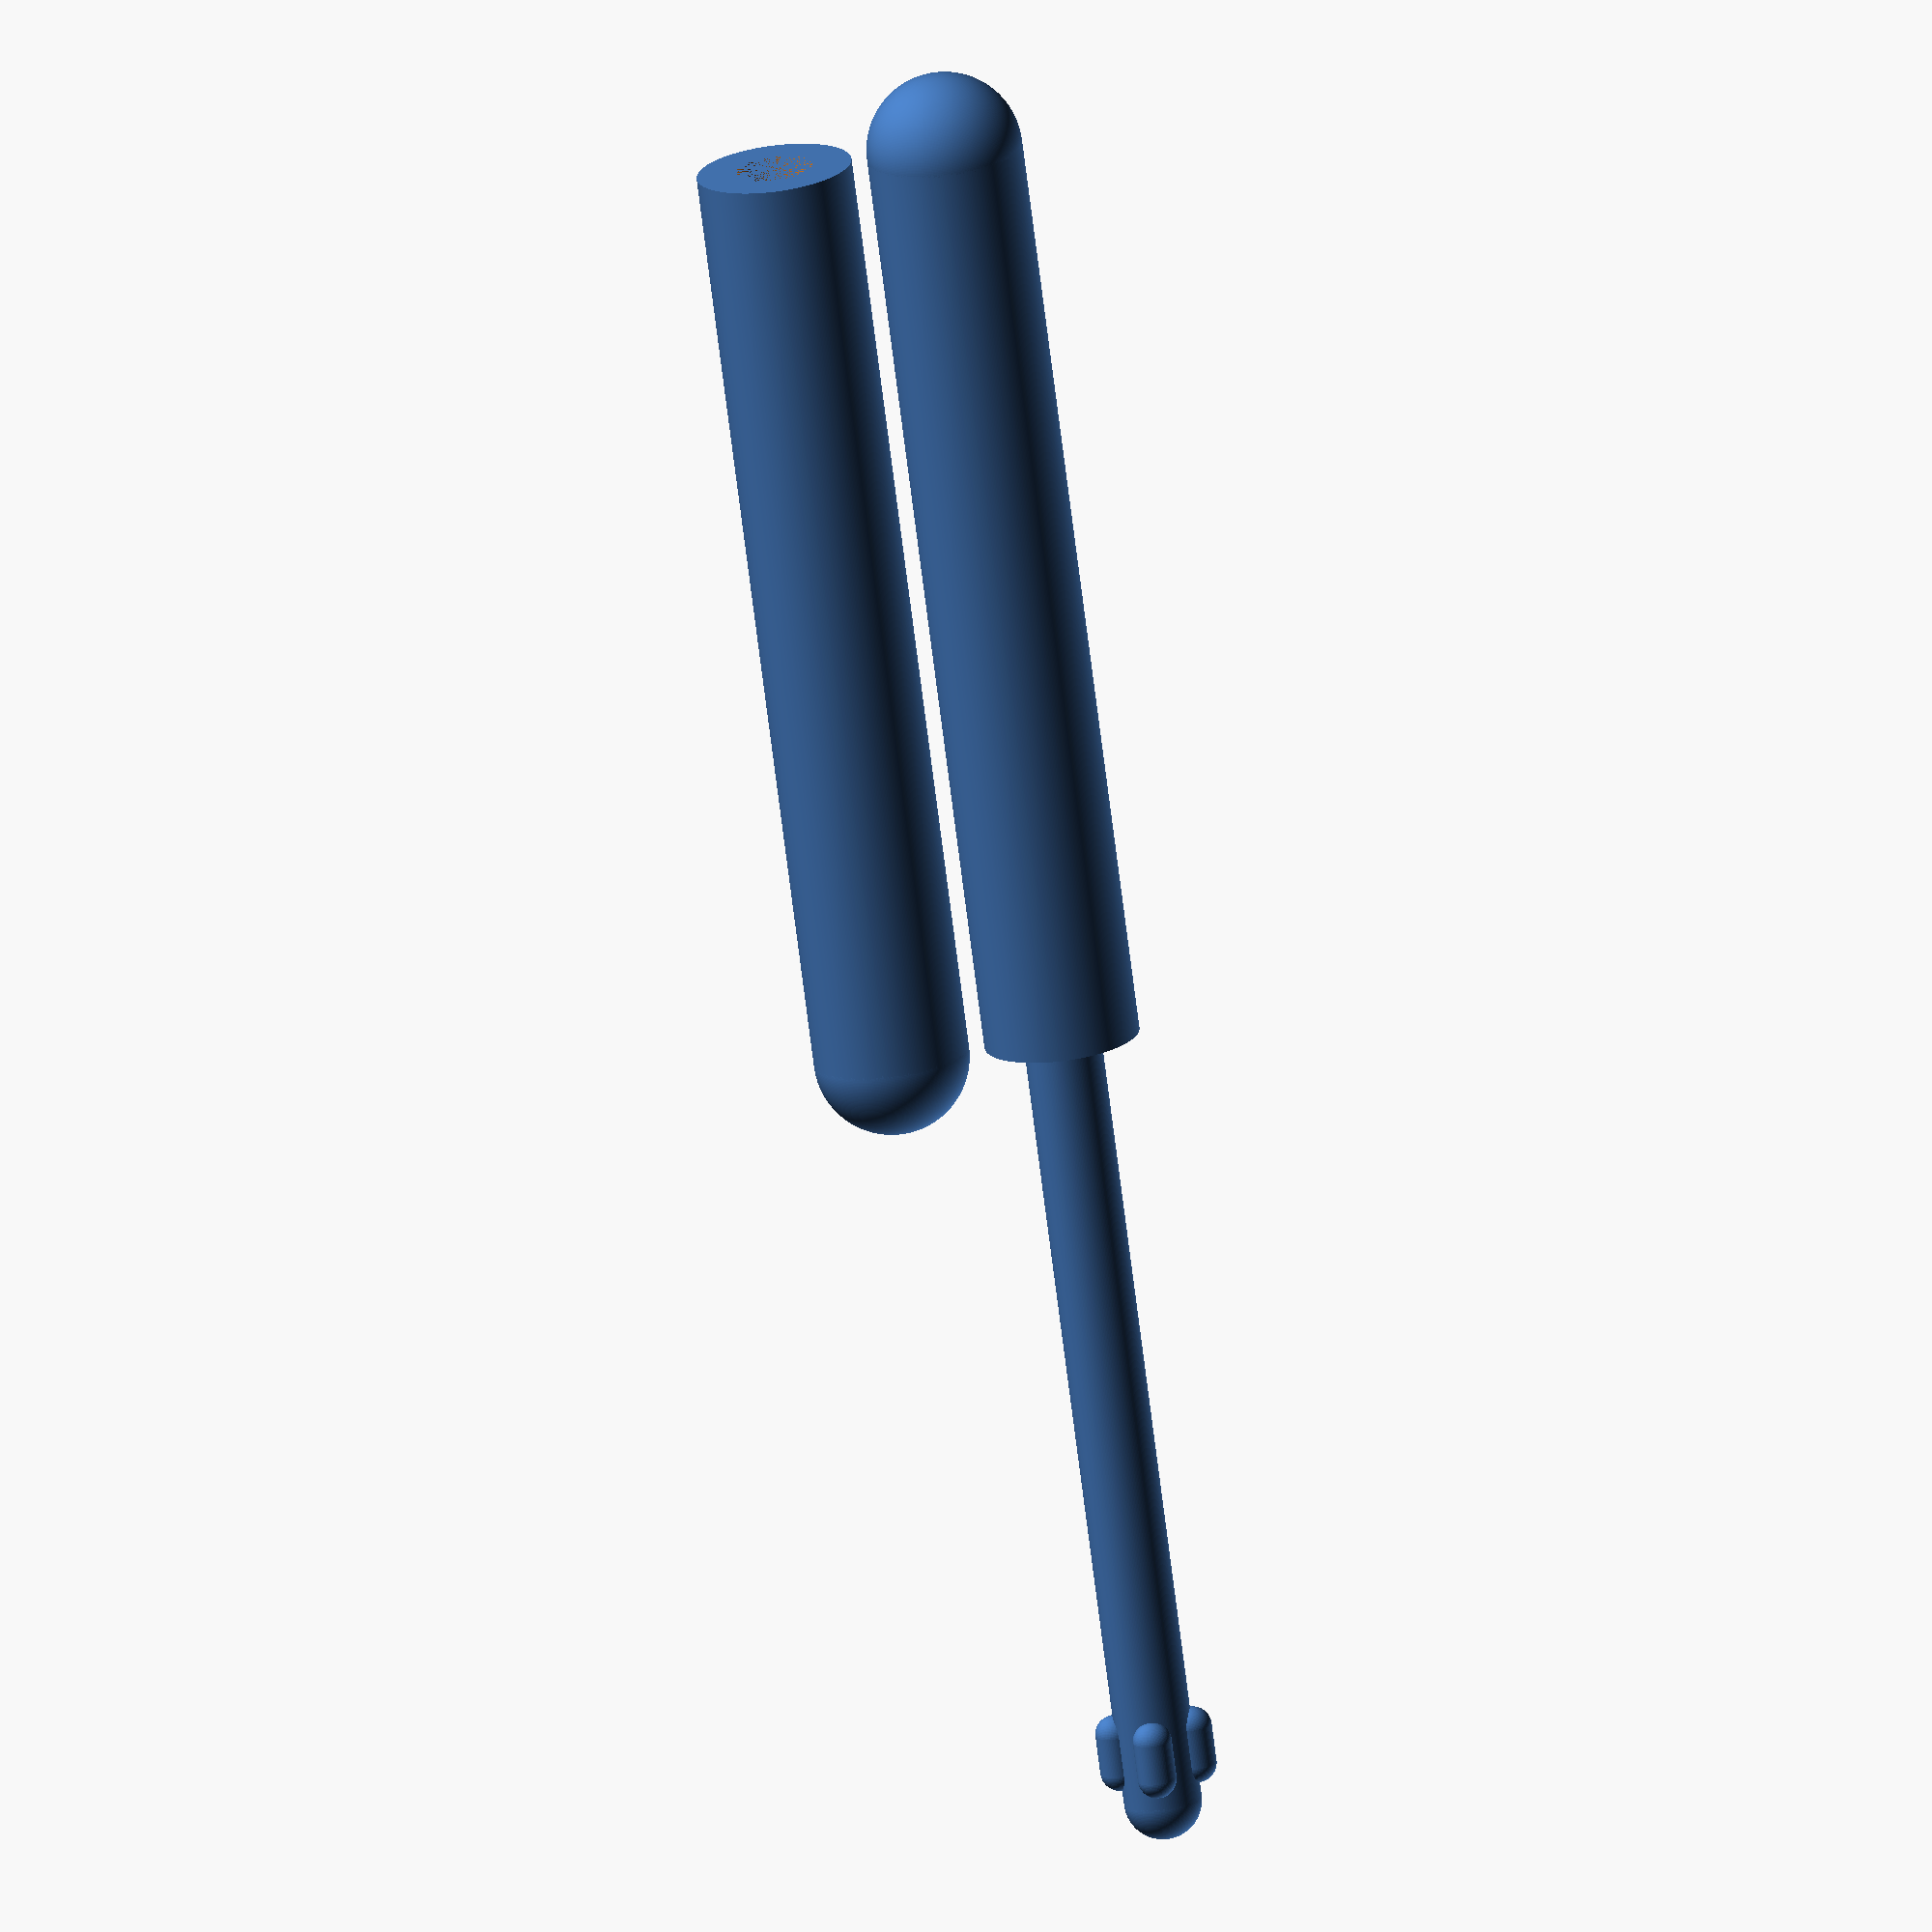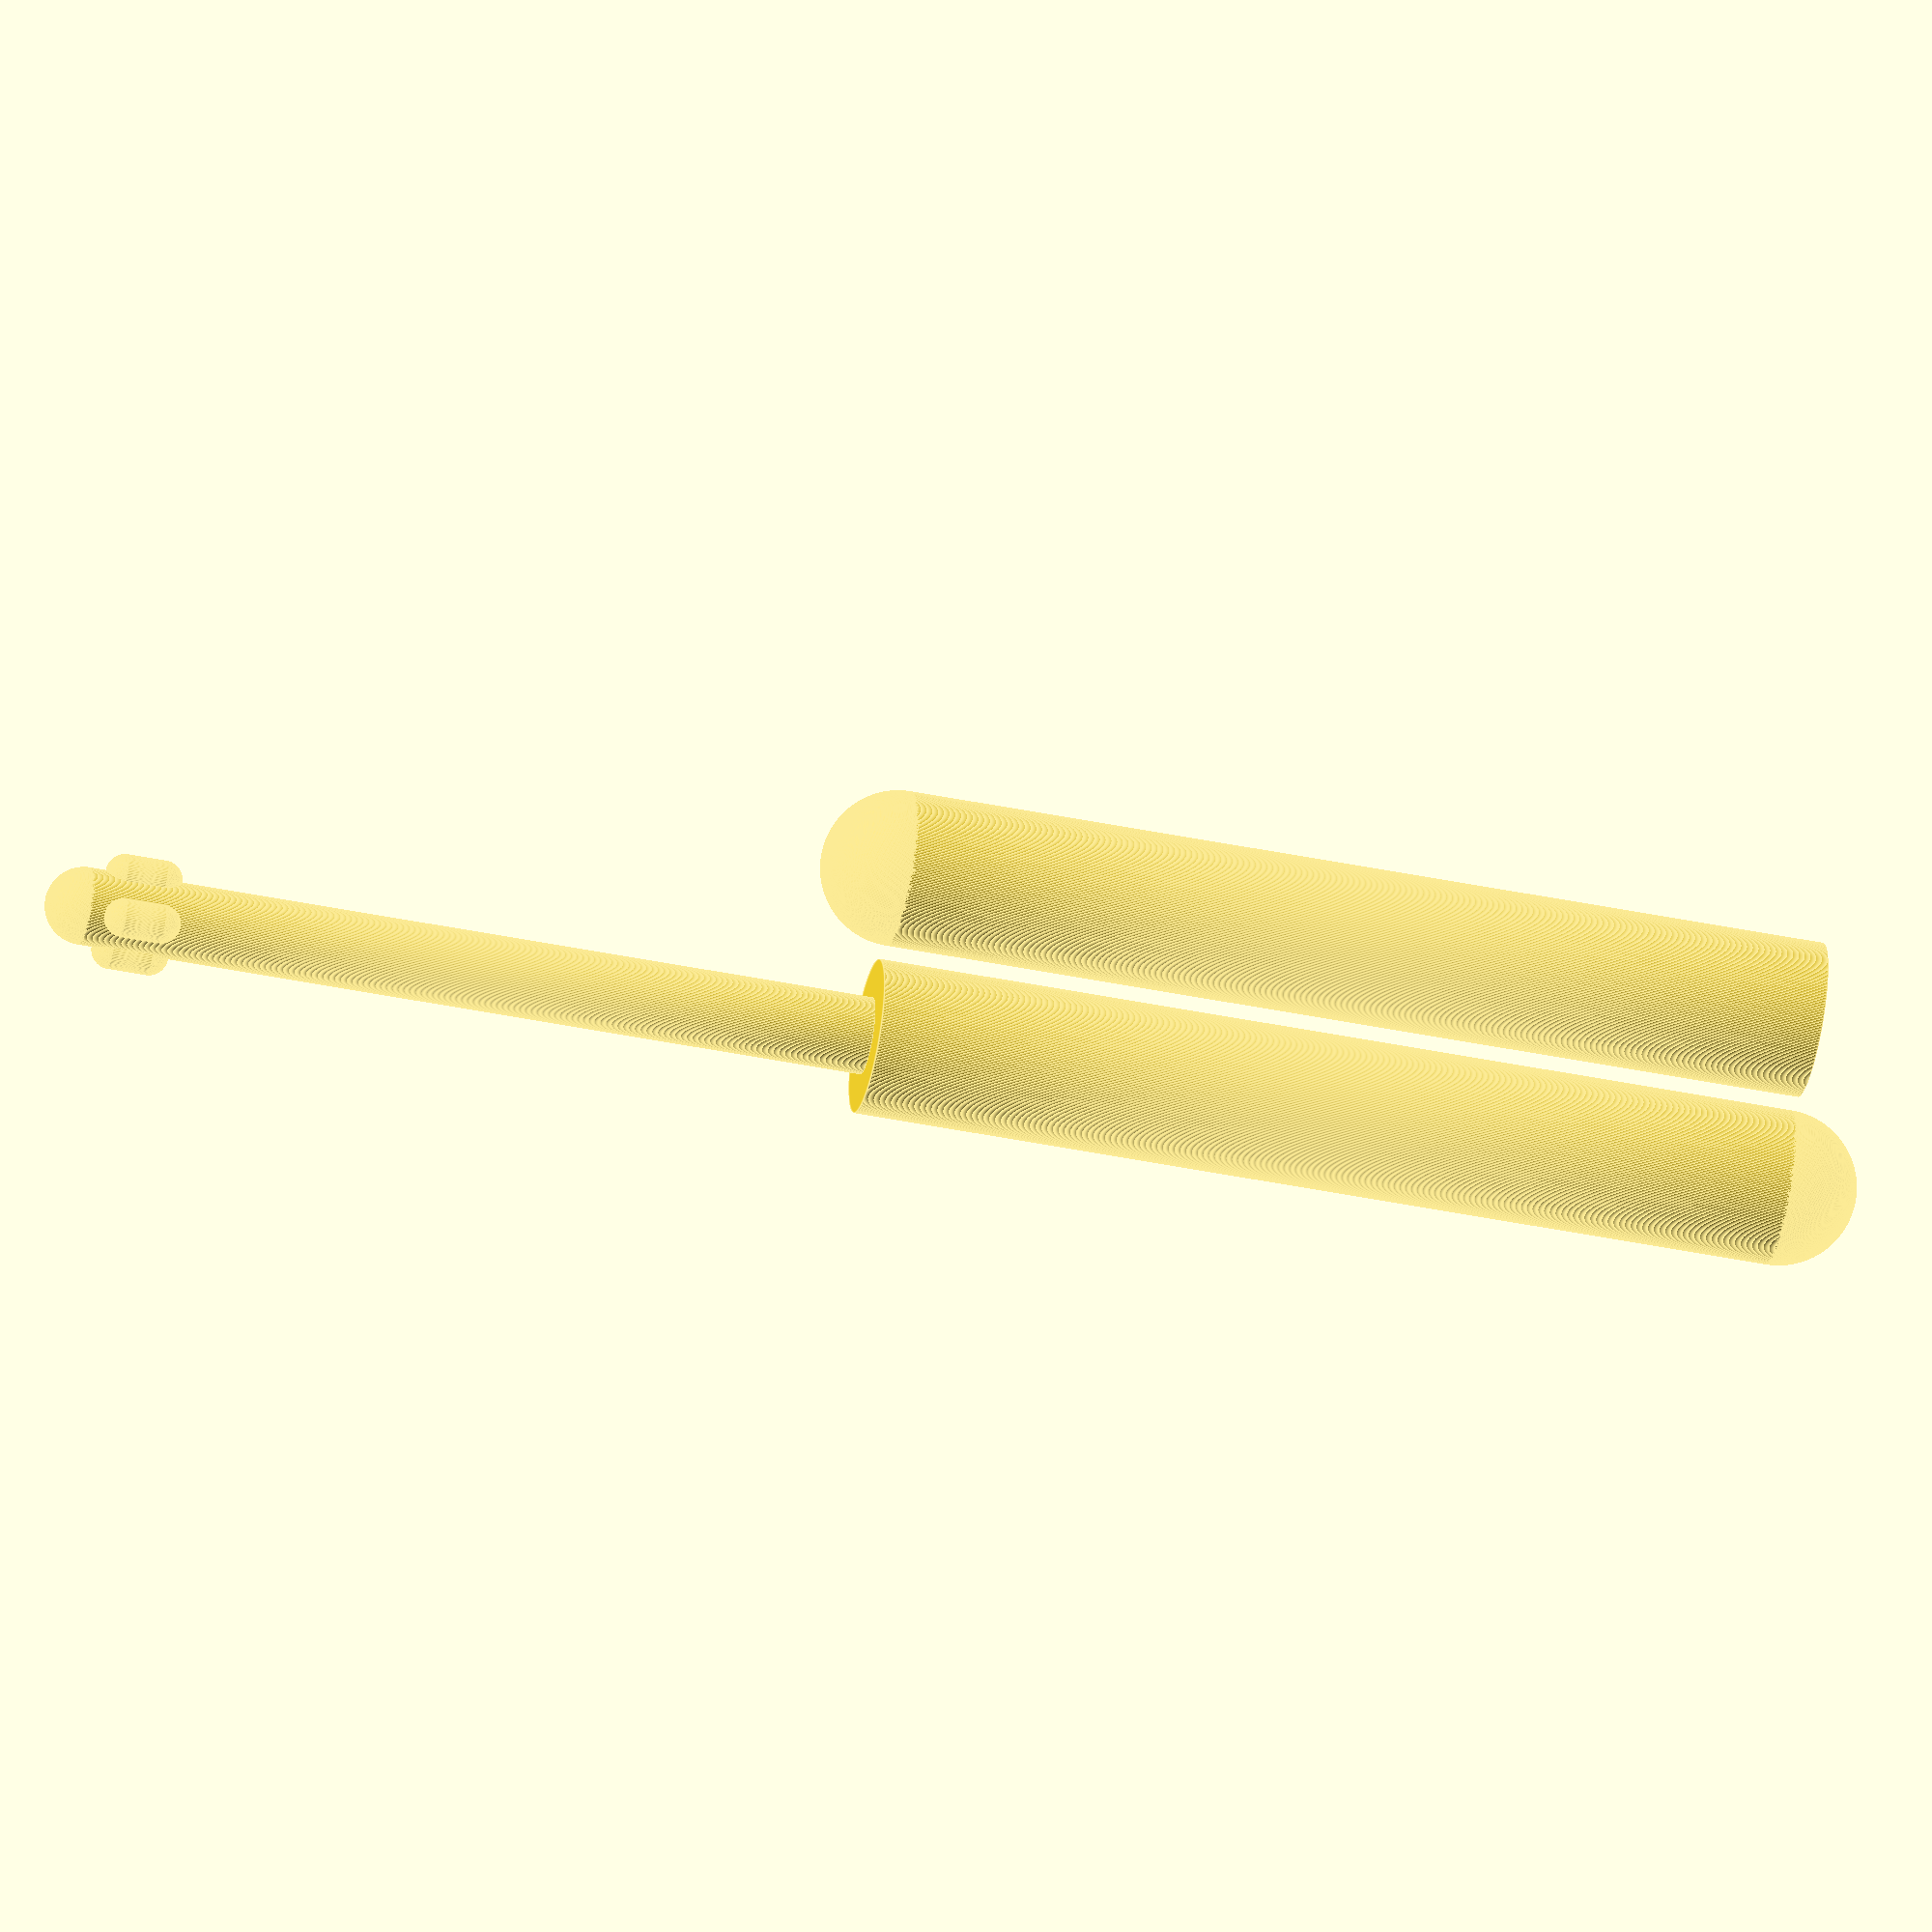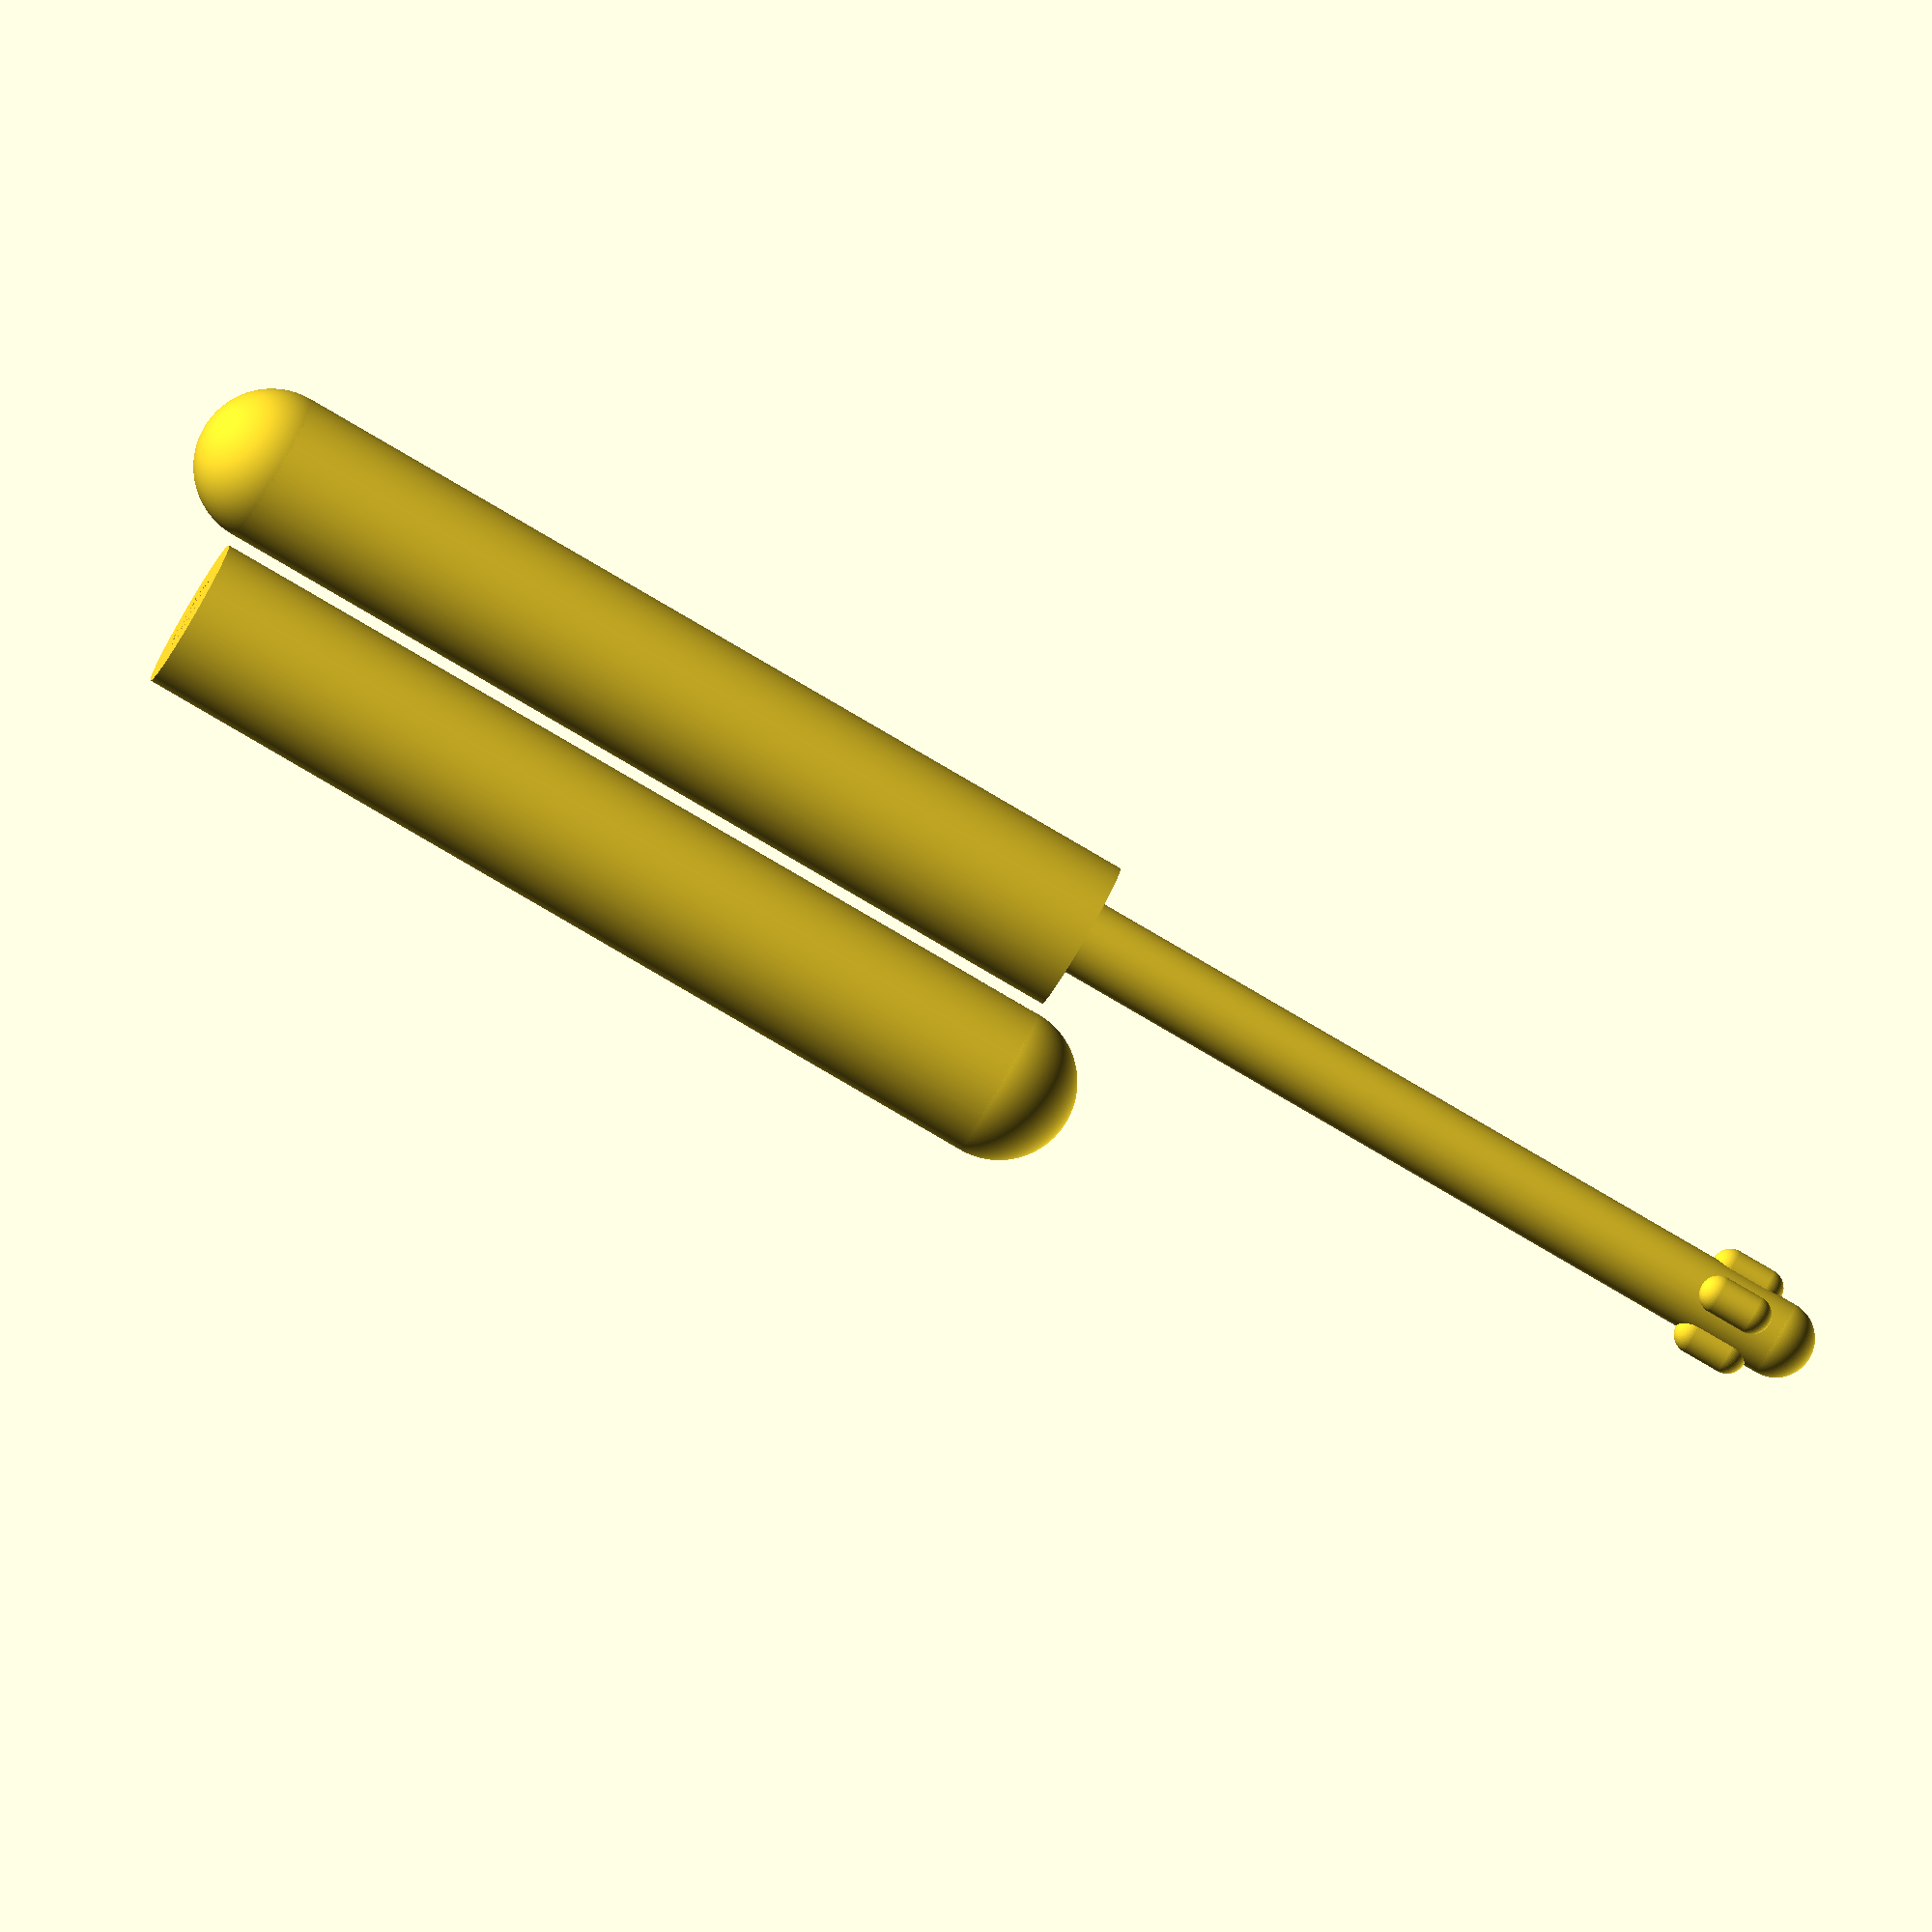
<openscad>
// hinge

$nf = 20;
$fs = 0.1;
$fa = 1;

total_width = 120;
outer_radius = 5;
pin_radius = outer_radius / 2;
pin_length = total_width / 2 * 0.9 - pin_radius;
leaf_length = total_width / 2;
receiver_radius = outer_radius / 2;
receiver_length = total_width / 2;
male_hemicap = true;
female_hemicap = true;

male();
translate([outer_radius * 2.2, 0, 0]) female();

module male() {
    cylinder(r=outer_radius, h=leaf_length, center=false);
    if (male_hemicap) {
        sphere(outer_radius);
    }
    translate([0, 0, leaf_length])
        cylinder(r=pin_radius, h=pin_length, center=false);
    translate([0, 0, leaf_length + pin_length])
        sphere(pin_radius);

    catch_recess = total_width * 0.1;
    translate([0,0,total_width - catch_recess])
        catch();
}

module female() {
    difference() {
        cylinder(r=outer_radius, h=receiver_length, center=false);
        cylinder(r=receiver_radius, h=pin_length, center=false);
    }
    if (female_hemicap) {
        translate([0, 0, receiver_length])
            sphere(outer_radius);
    }
}

module catch() {
    radius = pin_radius * 0.5;
    for (i = [0:90:360]) {
        rotate(a=i, v=[0, 0, 1]) translate([pin_radius, 0, 0]) hull() {
            translate([0, 0, radius]) sphere(radius);
            translate([0, 0, -radius]) sphere(radius);
        }
    }
}

module catch_ring() {
    radius = radius * 1.1;
    hull() {
        translate([0, 0, radius]) sphere(radius);
        translate([0, 0, -radius]) sphere(radius);
    }
}
</openscad>
<views>
elev=72.7 azim=358.1 roll=187.2 proj=o view=wireframe
elev=44.2 azim=322.5 roll=76.6 proj=o view=edges
elev=82.6 azim=19.5 roll=239.7 proj=o view=solid
</views>
